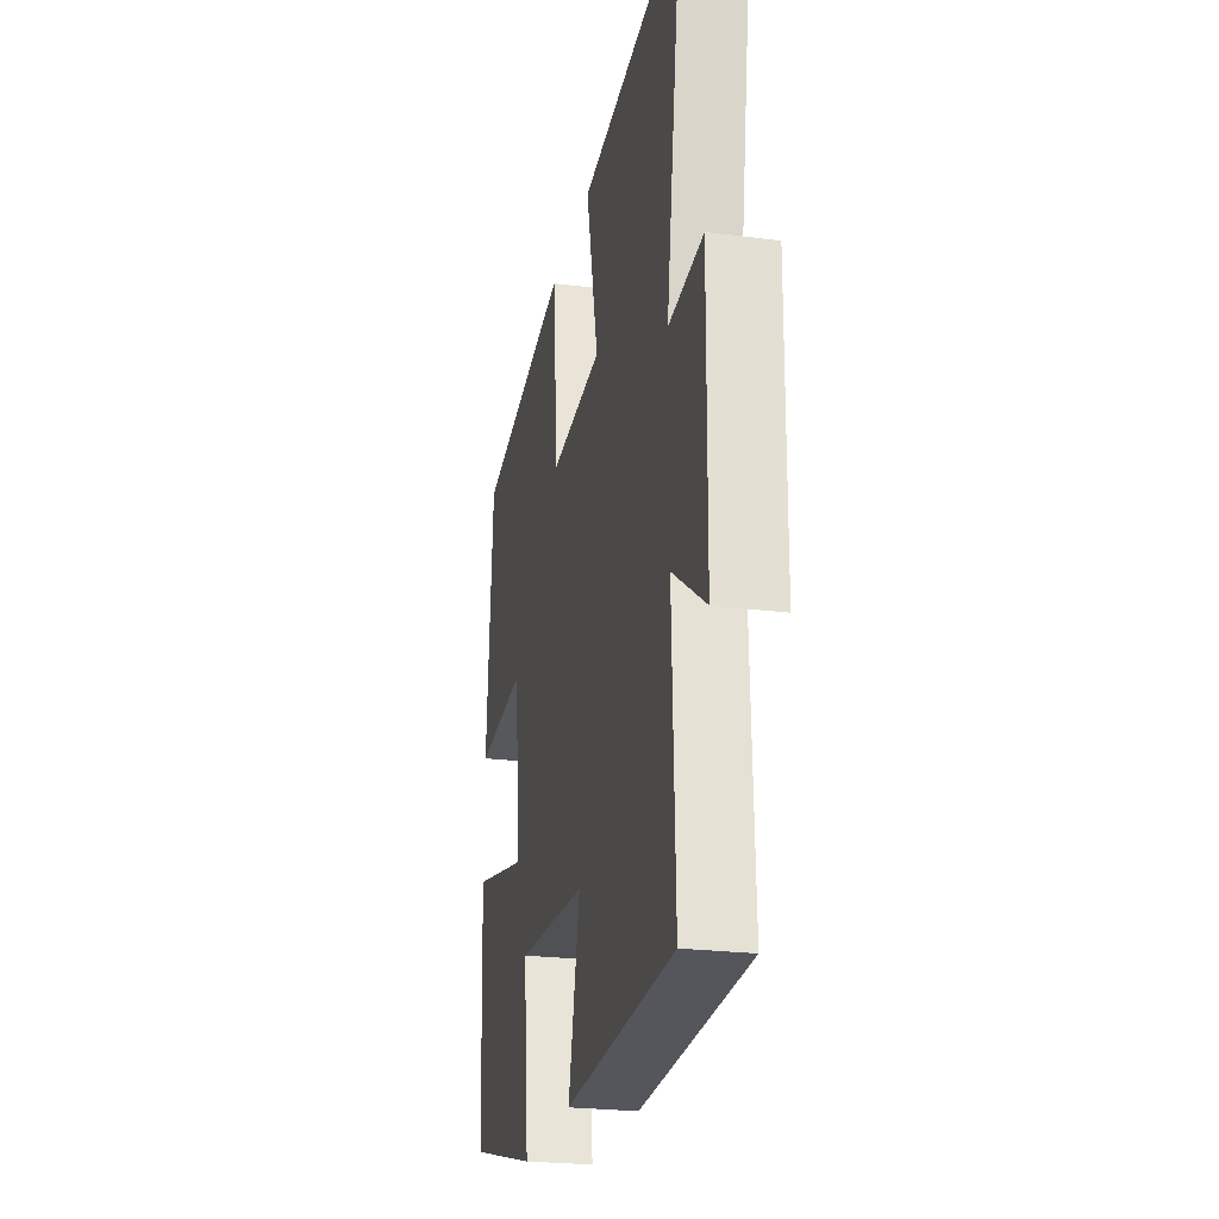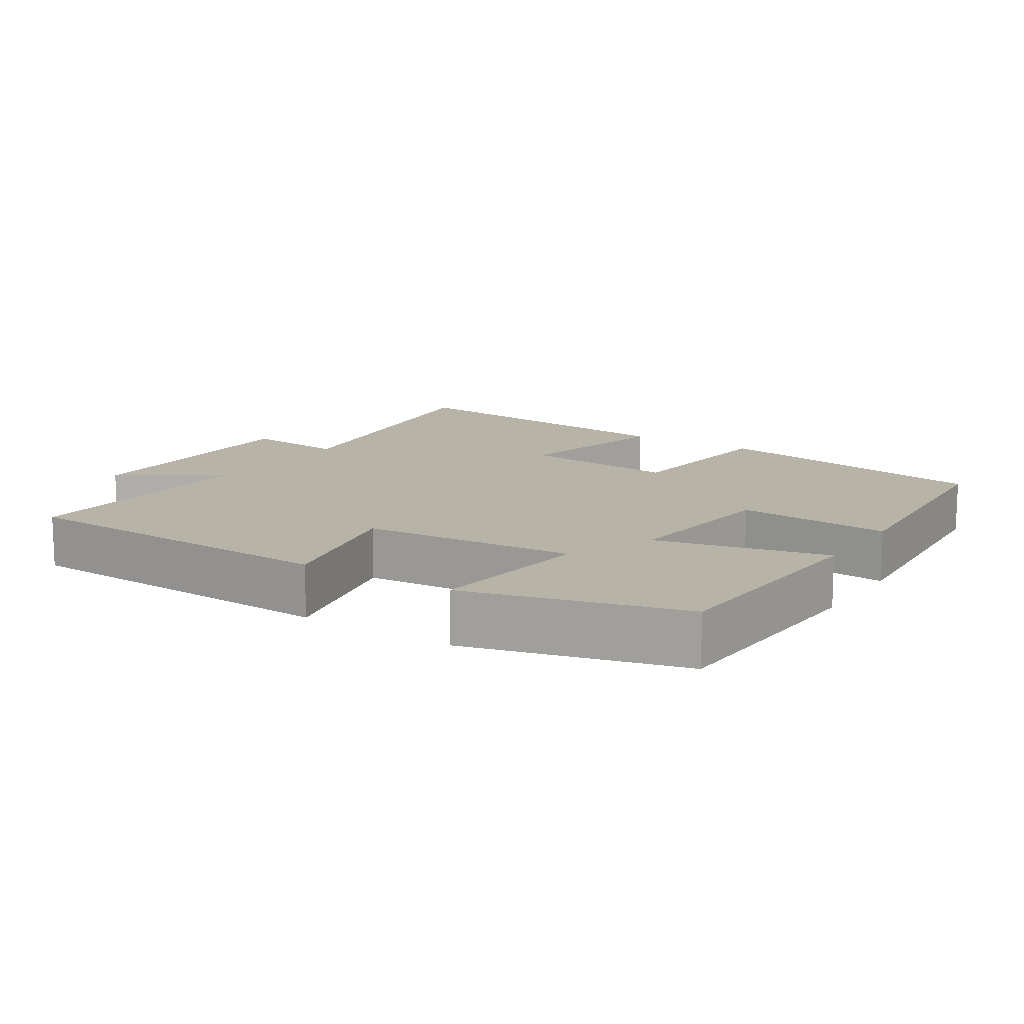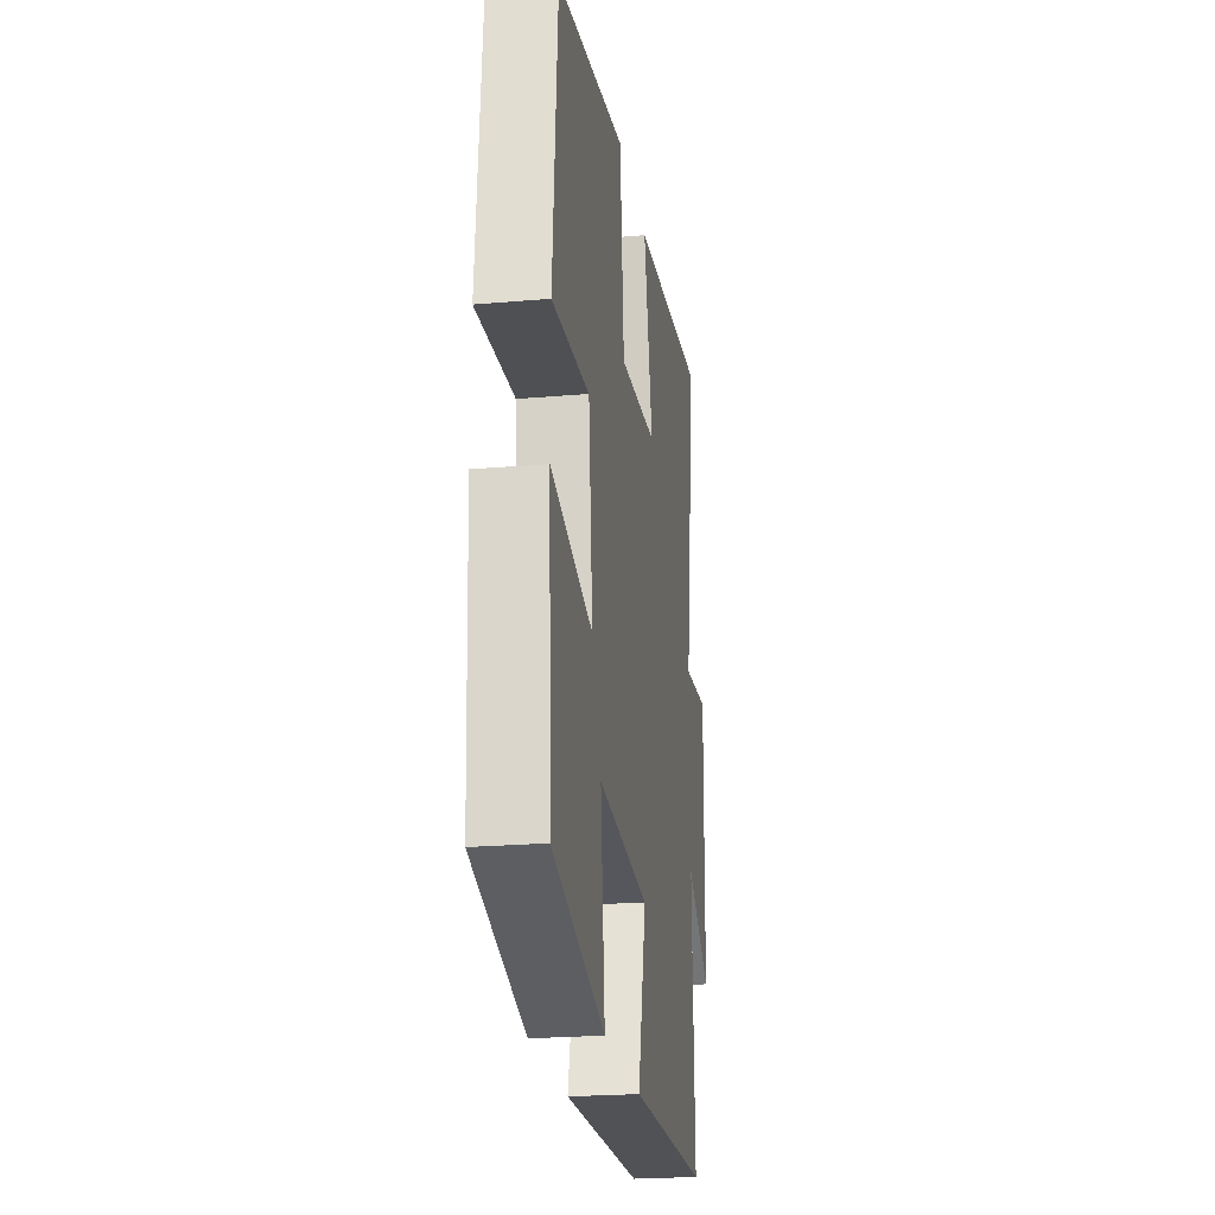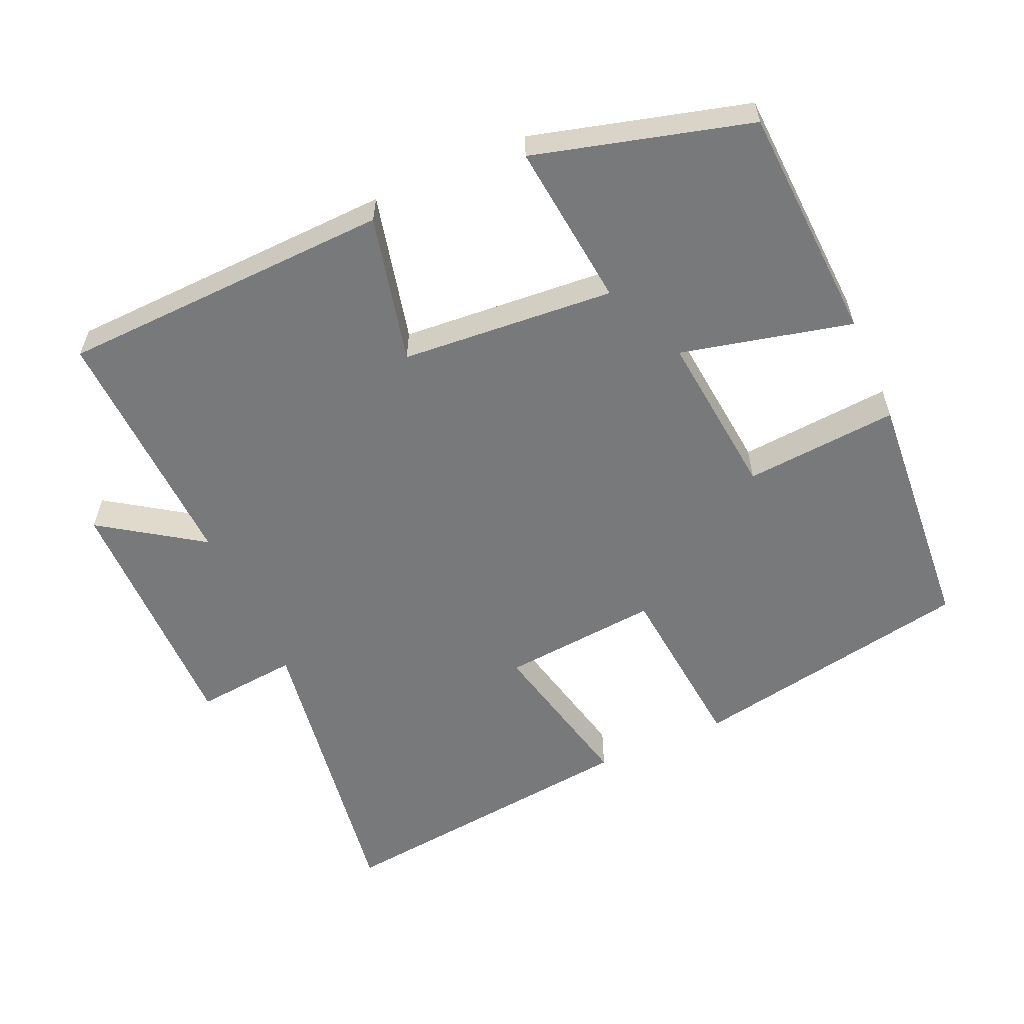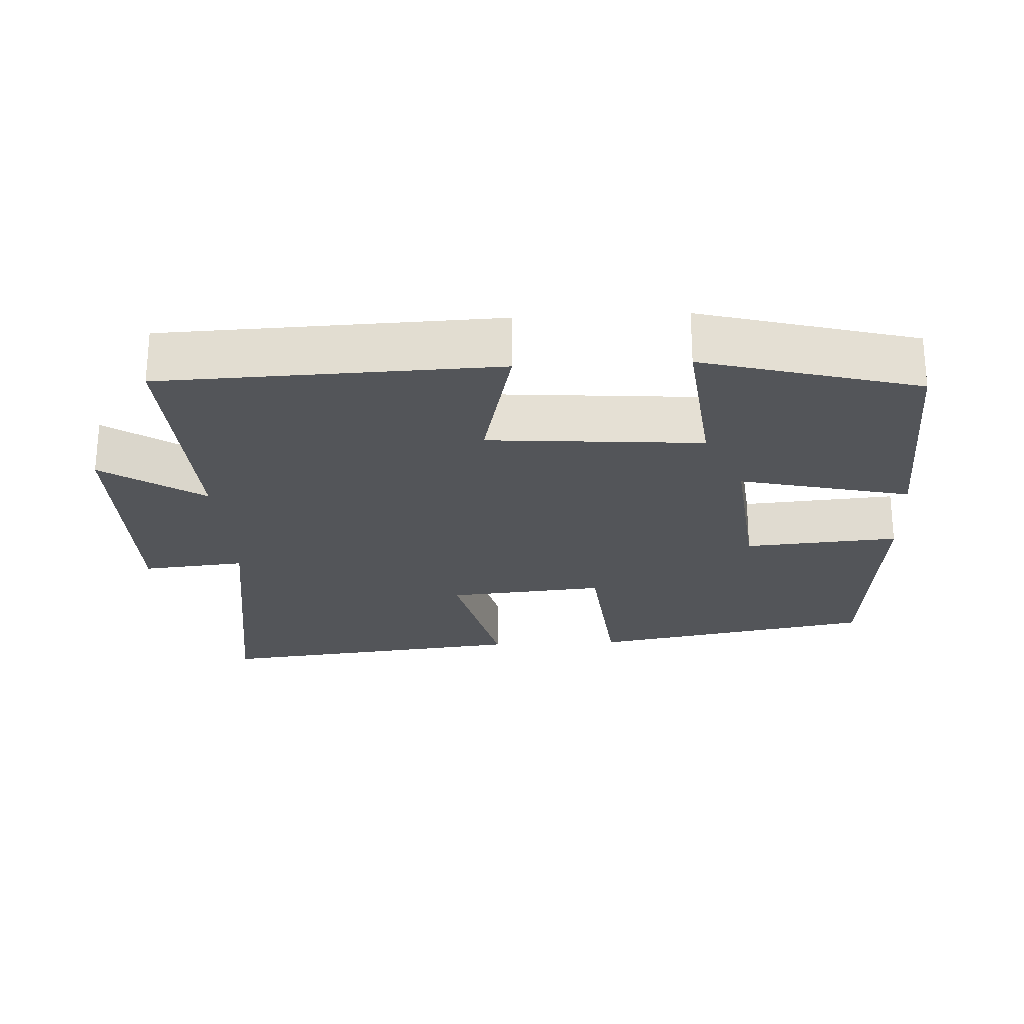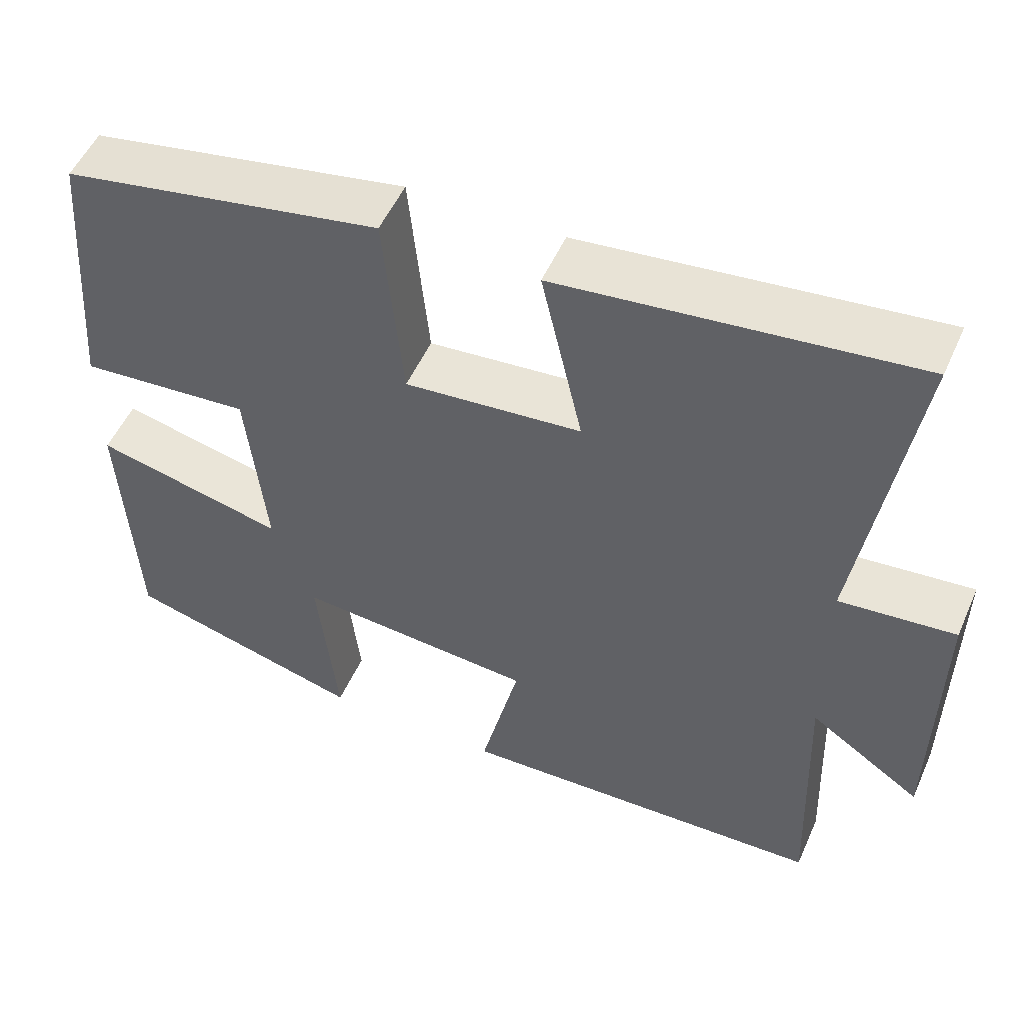
<metadata>
{"format":"obj","ext":"obj","renderer":"f3d","projection":"perspective","resolution":1024,"background":"white","views":[{"elev":-24.4,"azim":78.1,"up":"+Z"},{"elev":12.9,"azim":-146.8,"up":"+Y"},{"elev":-23.0,"azim":-81.6,"up":"+Z"},{"elev":-57.7,"azim":-156.0,"up":"+Y"},{"elev":-24.1,"azim":-177.0,"up":"+Y"},{"elev":52.3,"azim":23.6,"up":"+Z"}]}
</metadata>
<code>
v 0.566 0.07 0.55
v 0.5 0.07 0.119
v 0.645 0.07 0.133
v 0.641 0.07 -0.227
v 0.5 0.07 -0.131
v 0.513 0.07 -0.484
v 0.045 0.07 -0.5
v 0.094 0.07 -0.292
v -0.206 0.07 -0.268
v -0.181 0.07 -0.5
v -0.483 0.07 -0.418
v -0.5 0.07 -0.085
v -0.26 0.07 -0.142
v -0.284 0.07 0.092
v -0.5 0.07 0.075
v -0.473 0.07 0.426
v -0.072 0.07 0.5
v -0.048 0.07 0.25
v 0.174 0.07 0.27
v 0.122 0.07 0.5
v 0.566 0 0.55
v 0.5 0 0.119
v 0.645 0 0.133
v 0.641 0 -0.227
v 0.5 0 -0.131
v 0.513 0 -0.484
v 0.045 0 -0.5
v 0.094 0 -0.292
v -0.206 0 -0.268
v -0.181 0 -0.5
v -0.483 0 -0.418
v -0.5 0 -0.085
v -0.26 0 -0.142
v -0.284 0 0.092
v -0.5 0 0.075
v -0.473 0 0.426
v -0.072 0 0.5
v -0.048 0 0.25
v 0.174 0 0.27
v 0.122 0 0.5
f 19 20 1 2
f 18 19 2
f 16 17 18
f 15 16 18
f 14 15 18
f 13 14 18 2
f 11 12 13
f 10 11 13
f 9 10 13
f 13 2 3
f 9 13 3
f 8 9 3
f 5 6 7 8
f 5 8 3
f 3 4 5
f 22 21 40 39
f 22 39 38
f 38 37 36
f 38 36 35
f 38 35 34
f 22 38 34 33
f 33 32 31
f 33 31 30
f 33 30 29
f 23 22 33
f 23 33 29
f 23 29 28
f 28 27 26 25
f 23 28 25
f 25 24 23
f 1 21 22 2
f 2 22 23 3
f 3 23 24 4
f 4 24 25 5
f 5 25 26 6
f 6 26 27 7
f 7 27 28 8
f 8 28 29 9
f 9 29 30 10
f 10 30 31 11
f 11 31 32 12
f 12 32 33 13
f 13 33 34 14
f 14 34 35 15
f 15 35 36 16
f 16 36 37 17
f 17 37 38 18
f 18 38 39 19
f 19 39 40 20
f 20 40 21 1

</code>
